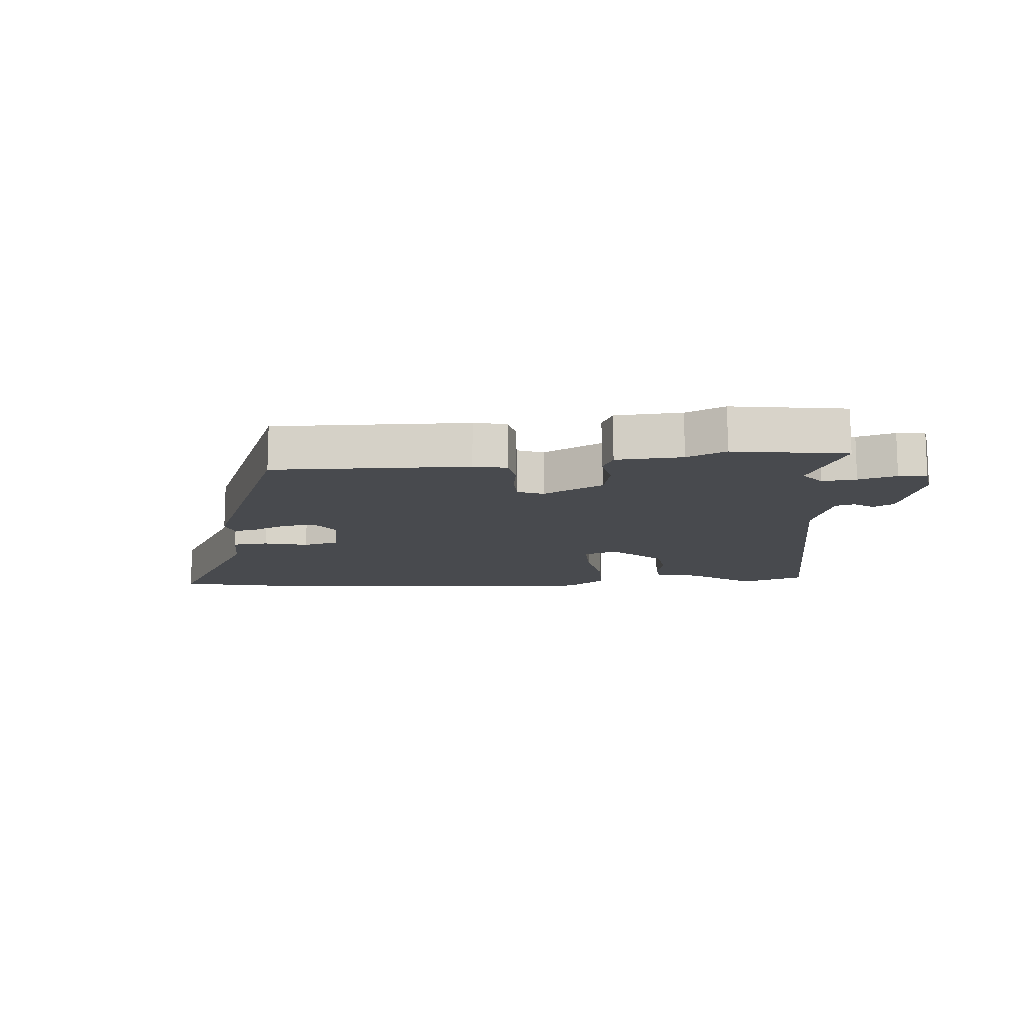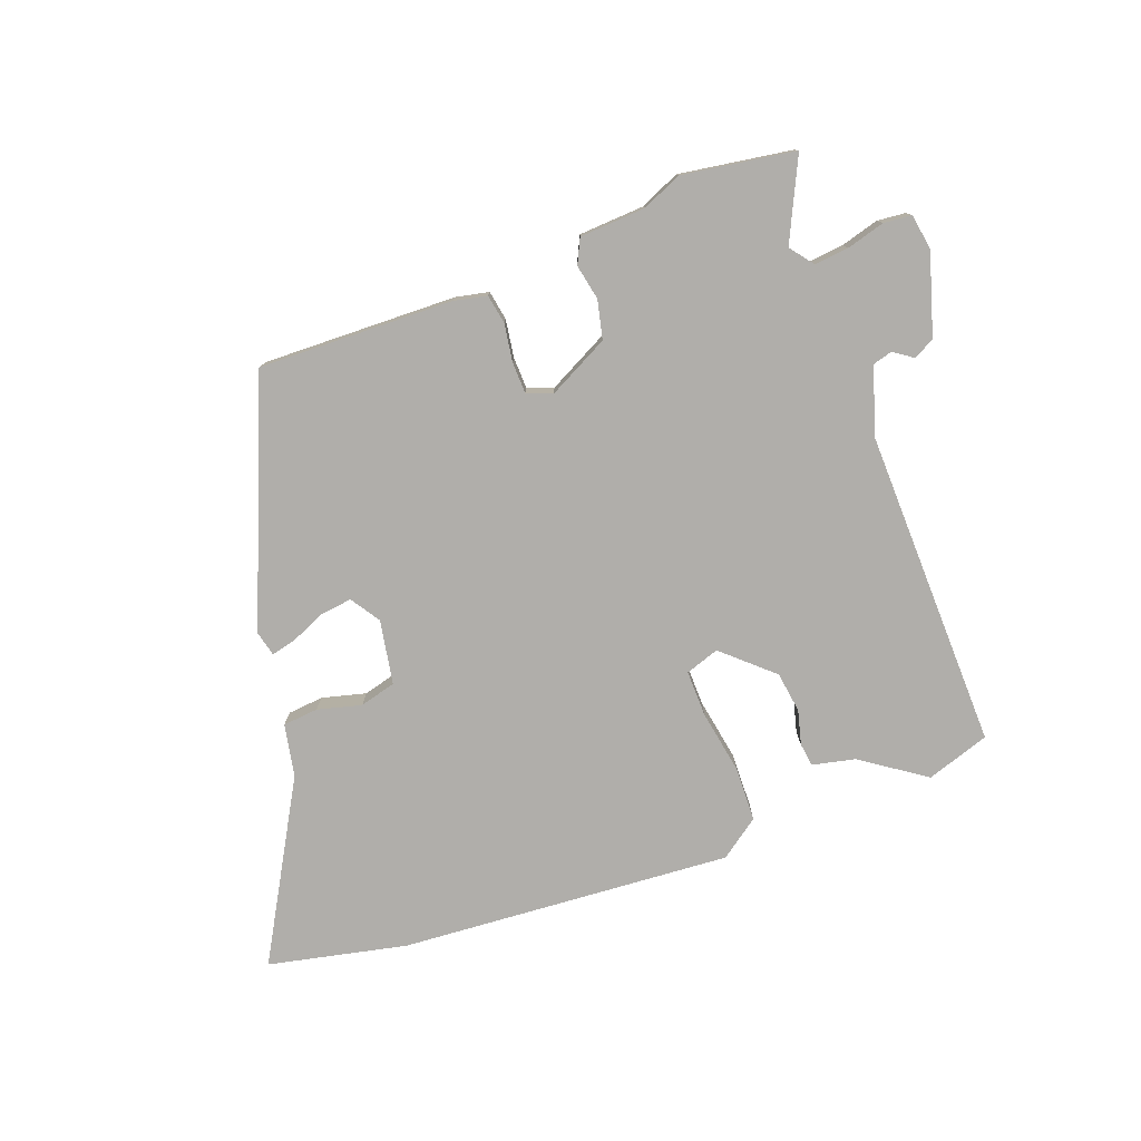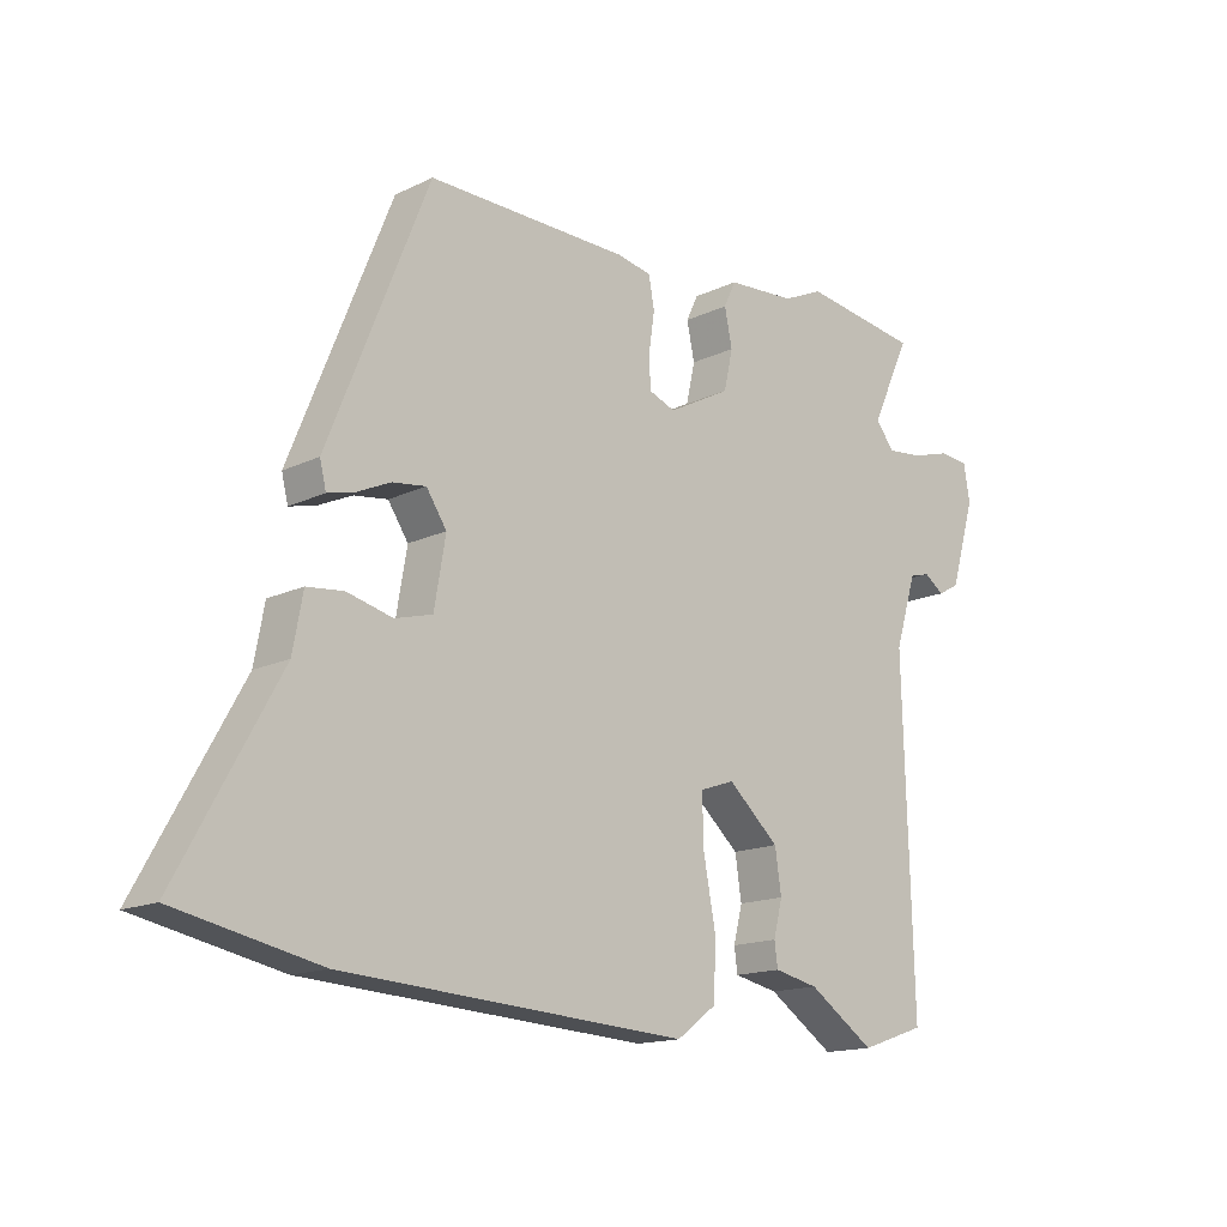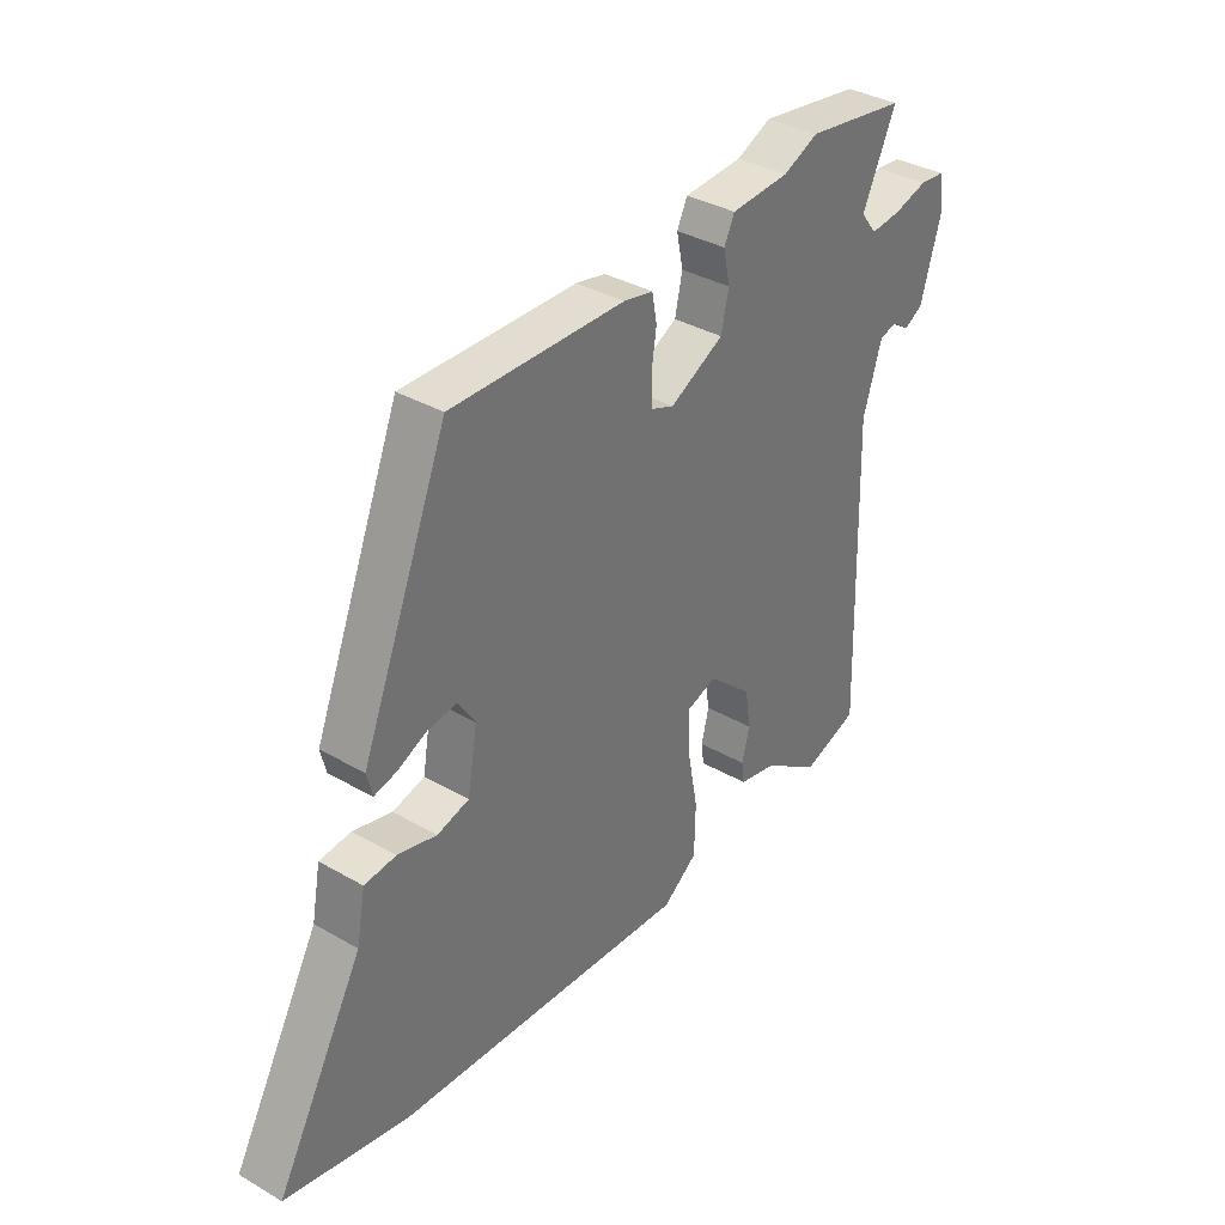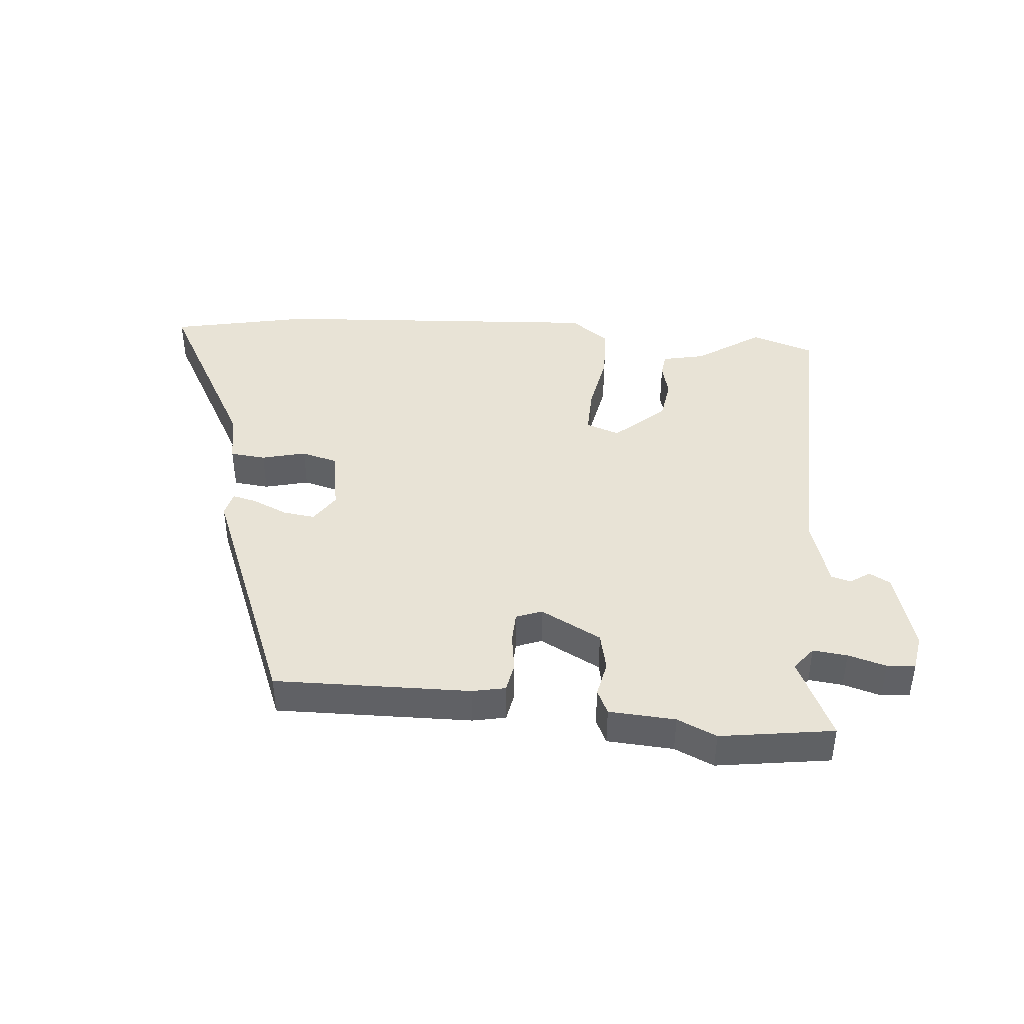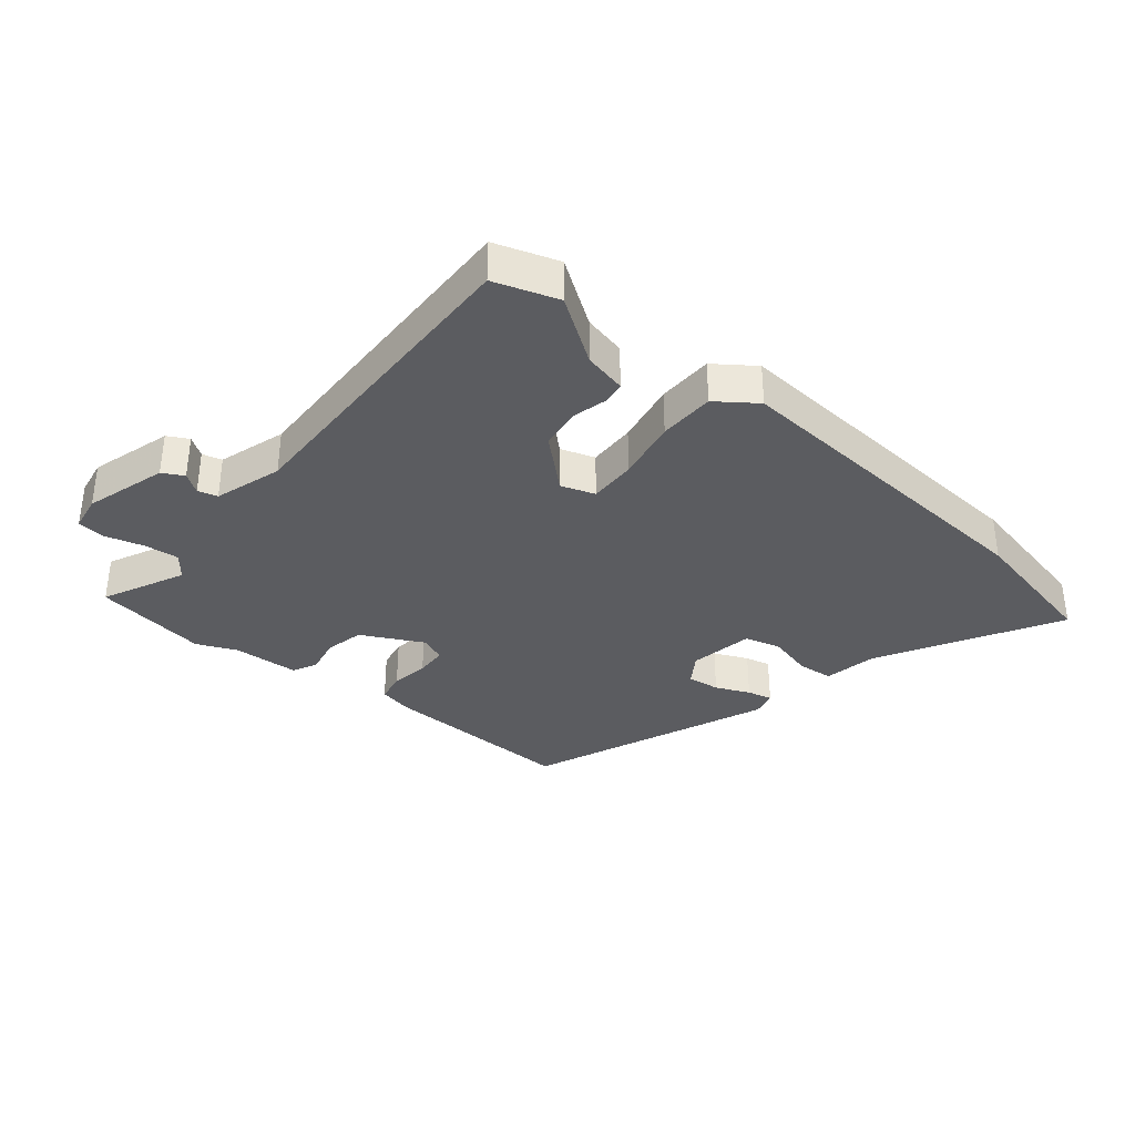
<metadata>
{"format":"obj","ext":"obj","renderer":"f3d","projection":"perspective","resolution":1024,"background":"white","views":[{"elev":-12.9,"azim":4.6,"up":"+Y"},{"elev":-77.8,"azim":19.9,"up":"+Y"},{"elev":-15.3,"azim":-44.6,"up":"+Z"},{"elev":35.7,"azim":-52.7,"up":"+Z"},{"elev":41.9,"azim":5.0,"up":"+Y"},{"elev":-35.0,"azim":140.2,"up":"+Y"}]}
</metadata>
<code>
v 0.532 0.07 -0.489
v 0.429 0.07 -0.524
v 0.324 0.07 -0.453
v 0.254 0.07 -0.438
v 0.249 0.07 -0.4
v 0.263 0.07 -0.344
v 0.253 0.07 -0.277
v 0.172 0.07 -0.205
v 0.117 0.07 -0.224
v 0.119 0.07 -0.301
v 0.138 0.07 -0.402
v 0.136 0.07 -0.493
v 0.072 0.07 -0.54
v -0.472 0.07 -0.506
v -0.699 0.07 -0.459
v -0.539 0.07 -0.171
v -0.523 0.07 -0.085
v -0.465 0.07 -0.079
v -0.393 0.07 -0.097
v -0.334 0.07 -0.081
v -0.316 0.07 0.024
v -0.348 0.07 0.072
v -0.401 0.07 0.065
v -0.456 0.07 0.04
v -0.497 0.07 0.03
v -0.507 0.07 0.071
v -0.348 0.07 0.465
v -0.029 0.07 0.459
v 0.025 0.07 0.448
v 0.034 0.07 0.4
v 0.025 0.07 0.338
v 0.027 0.07 0.287
v 0.069 0.07 0.271
v 0.168 0.07 0.323
v 0.182 0.07 0.386
v 0.17 0.07 0.444
v 0.189 0.07 0.484
v 0.297 0.07 0.491
v 0.361 0.07 0.52
v 0.546 0.07 0.493
v 0.484 0.07 0.36
v 0.514 0.07 0.322
v 0.57 0.07 0.328
v 0.632 0.07 0.346
v 0.678 0.07 0.342
v 0.688 0.07 0.284
v 0.649 0.07 0.151
v 0.615 0.07 0.132
v 0.583 0.07 0.154
v 0.551 0.07 0.145
v 0.517 0.07 0.035
v 0.532 0 -0.489
v 0.429 0 -0.524
v 0.324 0 -0.453
v 0.254 0 -0.438
v 0.249 0 -0.4
v 0.263 0 -0.344
v 0.253 0 -0.277
v 0.172 0 -0.205
v 0.117 0 -0.224
v 0.119 0 -0.301
v 0.138 0 -0.402
v 0.136 0 -0.493
v 0.072 0 -0.54
v -0.472 0 -0.506
v -0.699 0 -0.459
v -0.539 0 -0.171
v -0.523 0 -0.085
v -0.465 0 -0.079
v -0.393 0 -0.097
v -0.334 0 -0.081
v -0.316 0 0.024
v -0.348 0 0.072
v -0.401 0 0.065
v -0.456 0 0.04
v -0.497 0 0.03
v -0.507 0 0.071
v -0.348 0 0.465
v -0.029 0 0.459
v 0.025 0 0.448
v 0.034 0 0.4
v 0.025 0 0.338
v 0.027 0 0.287
v 0.069 0 0.271
v 0.168 0 0.323
v 0.182 0 0.386
v 0.17 0 0.444
v 0.189 0 0.484
v 0.297 0 0.491
v 0.361 0 0.52
v 0.546 0 0.493
v 0.484 0 0.36
v 0.514 0 0.322
v 0.57 0 0.328
v 0.632 0 0.346
v 0.678 0 0.342
v 0.688 0 0.284
v 0.649 0 0.151
v 0.615 0 0.132
v 0.583 0 0.154
v 0.551 0 0.145
v 0.517 0 0.035
f 47 48 49
f 46 47 49
f 45 46 49
f 44 45 49
f 43 44 49
f 42 43 49 50
f 41 42 50 51
f 38 39 40 41
f 51 1 2
f 41 51 2
f 38 41 2
f 37 38 2
f 36 37 2
f 35 36 2
f 29 30 31
f 28 29 31
f 27 28 31
f 26 27 31
f 25 26 31
f 24 25 31
f 23 24 31
f 22 23 31 32
f 21 22 32 33
f 16 17 18 19
f 16 19 20
f 15 16 20
f 14 15 20
f 13 14 20
f 12 13 20
f 11 12 20
f 10 11 20
f 20 21 33
f 10 20 33
f 9 10 33
f 3 4 5 6
f 3 6 7
f 2 3 7
f 35 2 7
f 34 35 7
f 8 9 33 34
f 7 8 34
f 100 99 98
f 100 98 97
f 100 97 96
f 100 96 95
f 100 95 94
f 101 100 94 93
f 102 101 93 92
f 92 91 90 89
f 53 52 102
f 53 102 92
f 53 92 89
f 53 89 88
f 53 88 87
f 53 87 86
f 82 81 80
f 82 80 79
f 82 79 78
f 82 78 77
f 82 77 76
f 82 76 75
f 82 75 74
f 83 82 74 73
f 84 83 73 72
f 70 69 68 67
f 71 70 67
f 71 67 66
f 71 66 65
f 71 65 64
f 71 64 63
f 71 63 62
f 71 62 61
f 84 72 71
f 84 71 61
f 84 61 60
f 57 56 55 54
f 58 57 54
f 58 54 53
f 58 53 86
f 58 86 85
f 85 84 60 59
f 85 59 58
f 1 52 53 2
f 2 53 54 3
f 3 54 55 4
f 4 55 56 5
f 5 56 57 6
f 6 57 58 7
f 7 58 59 8
f 8 59 60 9
f 9 60 61 10
f 10 61 62 11
f 11 62 63 12
f 12 63 64 13
f 13 64 65 14
f 14 65 66 15
f 15 66 67 16
f 16 67 68 17
f 17 68 69 18
f 18 69 70 19
f 19 70 71 20
f 20 71 72 21
f 21 72 73 22
f 22 73 74 23
f 23 74 75 24
f 24 75 76 25
f 25 76 77 26
f 26 77 78 27
f 27 78 79 28
f 28 79 80 29
f 29 80 81 30
f 30 81 82 31
f 31 82 83 32
f 32 83 84 33
f 33 84 85 34
f 34 85 86 35
f 35 86 87 36
f 36 87 88 37
f 37 88 89 38
f 38 89 90 39
f 39 90 91 40
f 40 91 92 41
f 41 92 93 42
f 42 93 94 43
f 43 94 95 44
f 44 95 96 45
f 45 96 97 46
f 46 97 98 47
f 47 98 99 48
f 48 99 100 49
f 49 100 101 50
f 50 101 102 51
f 51 102 52 1

</code>
